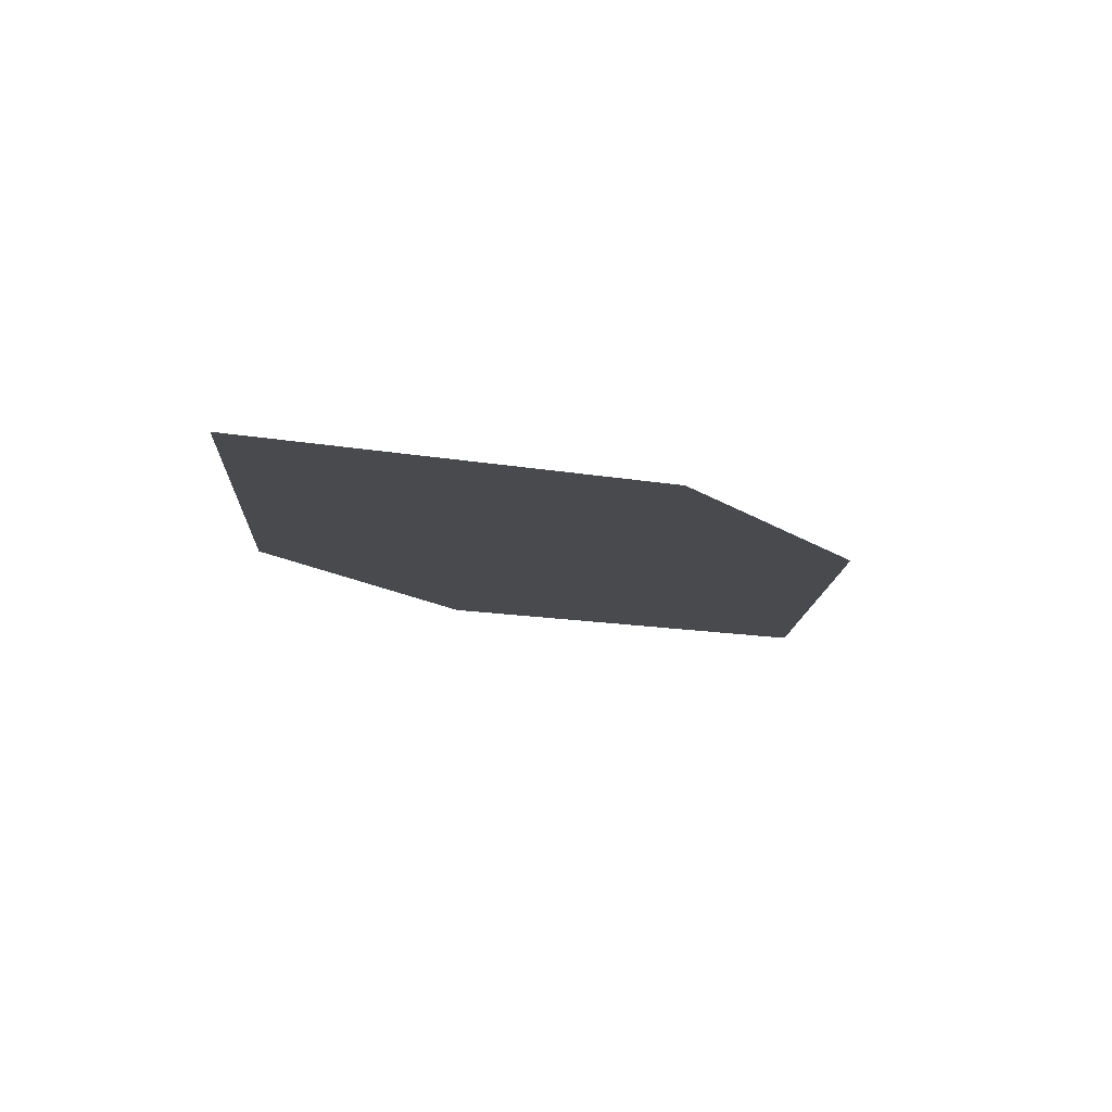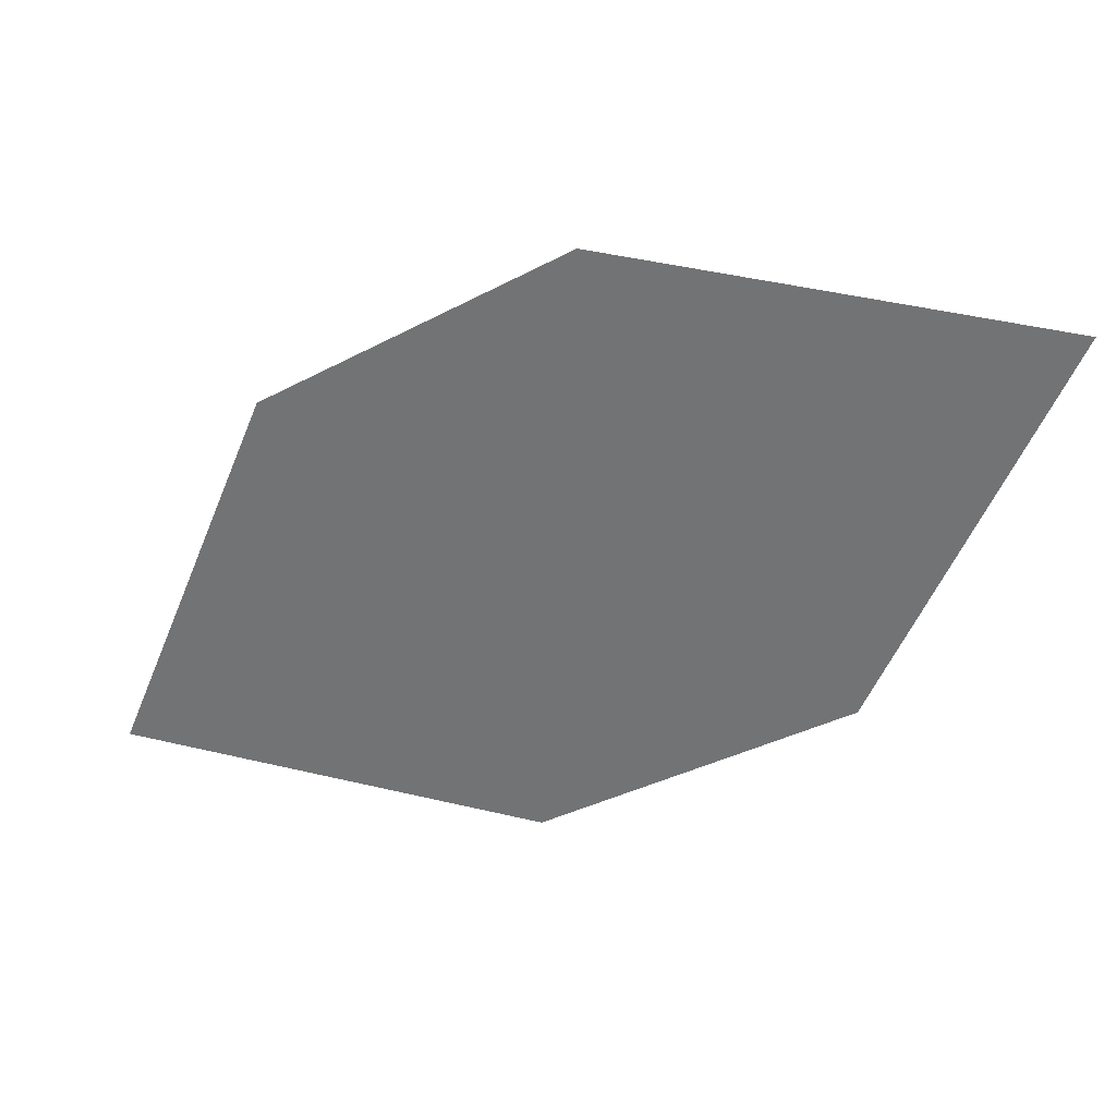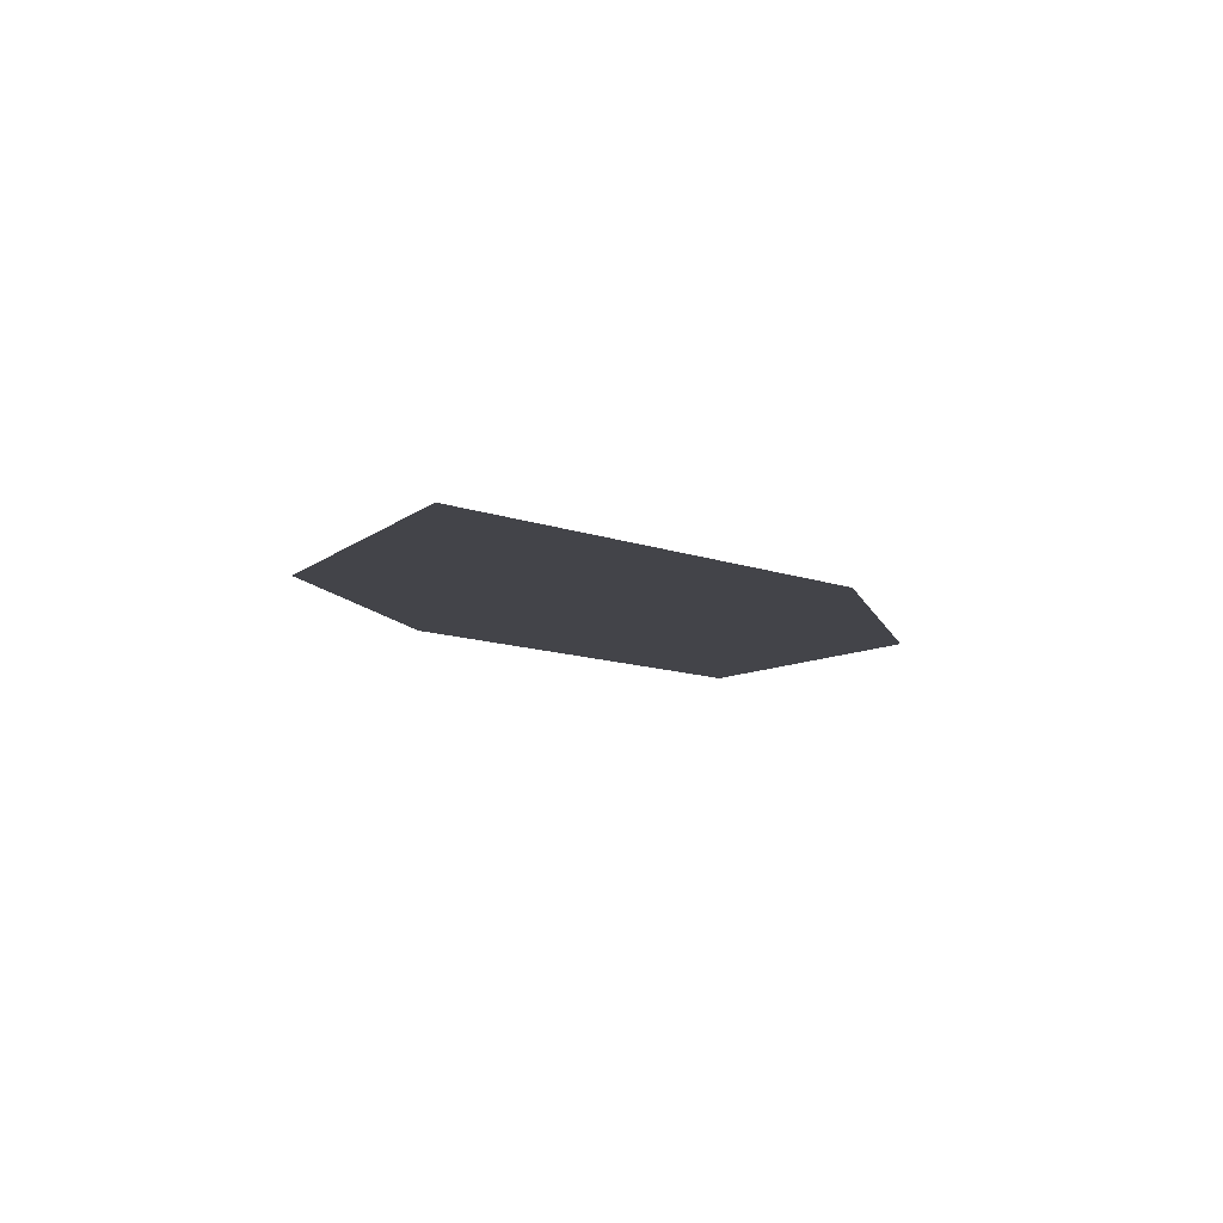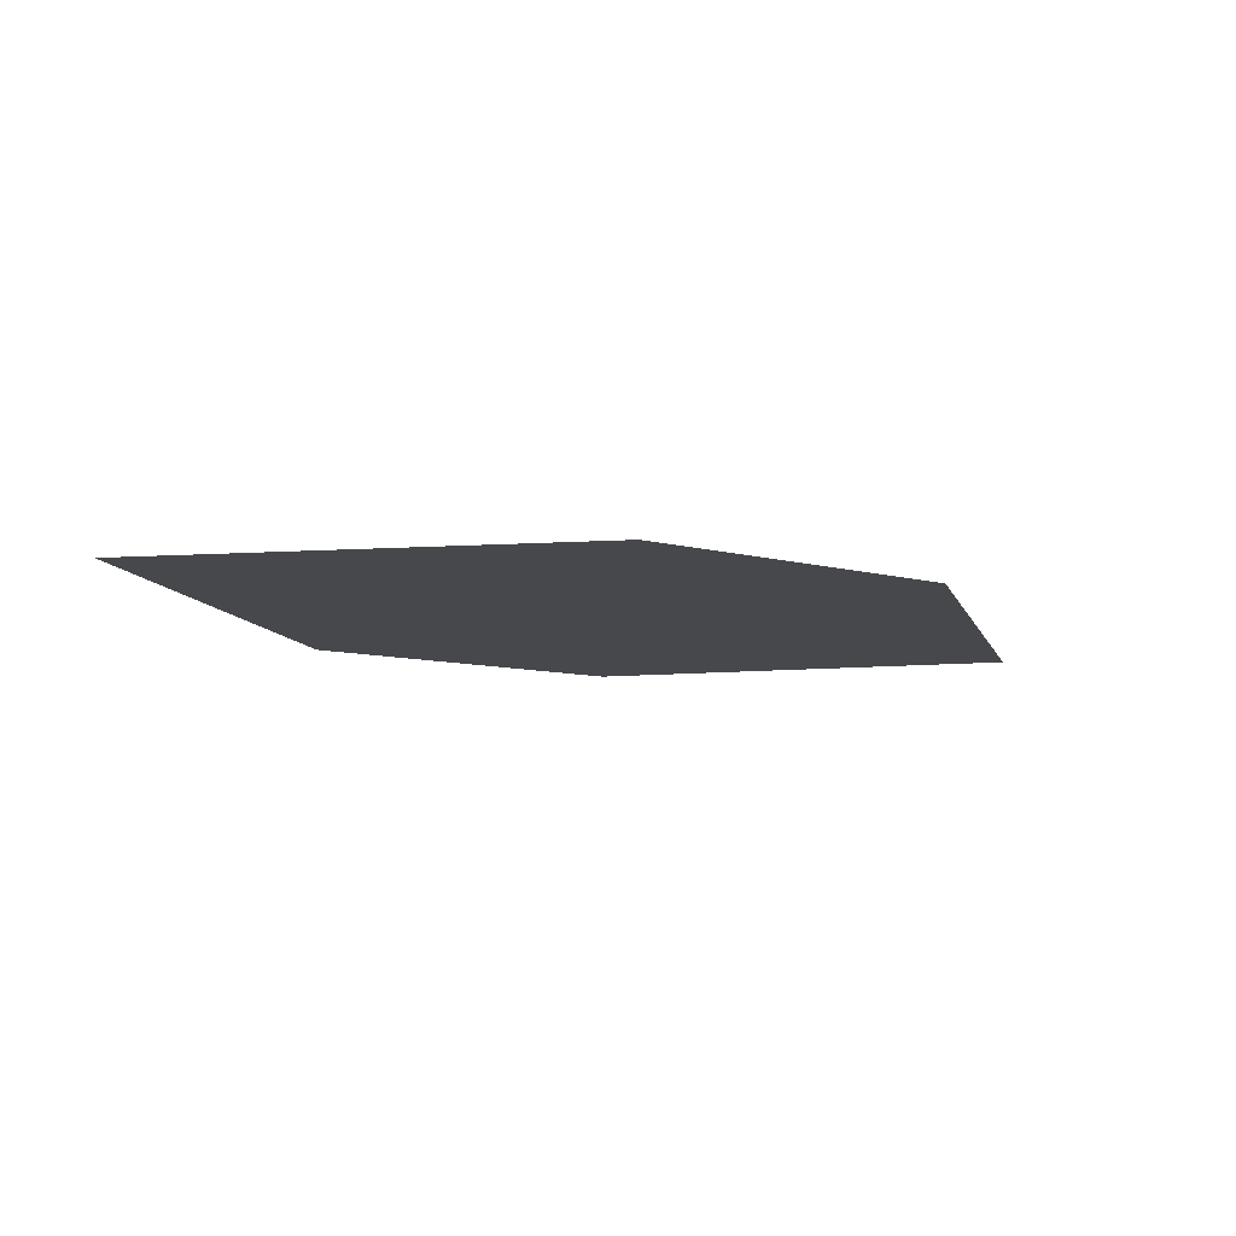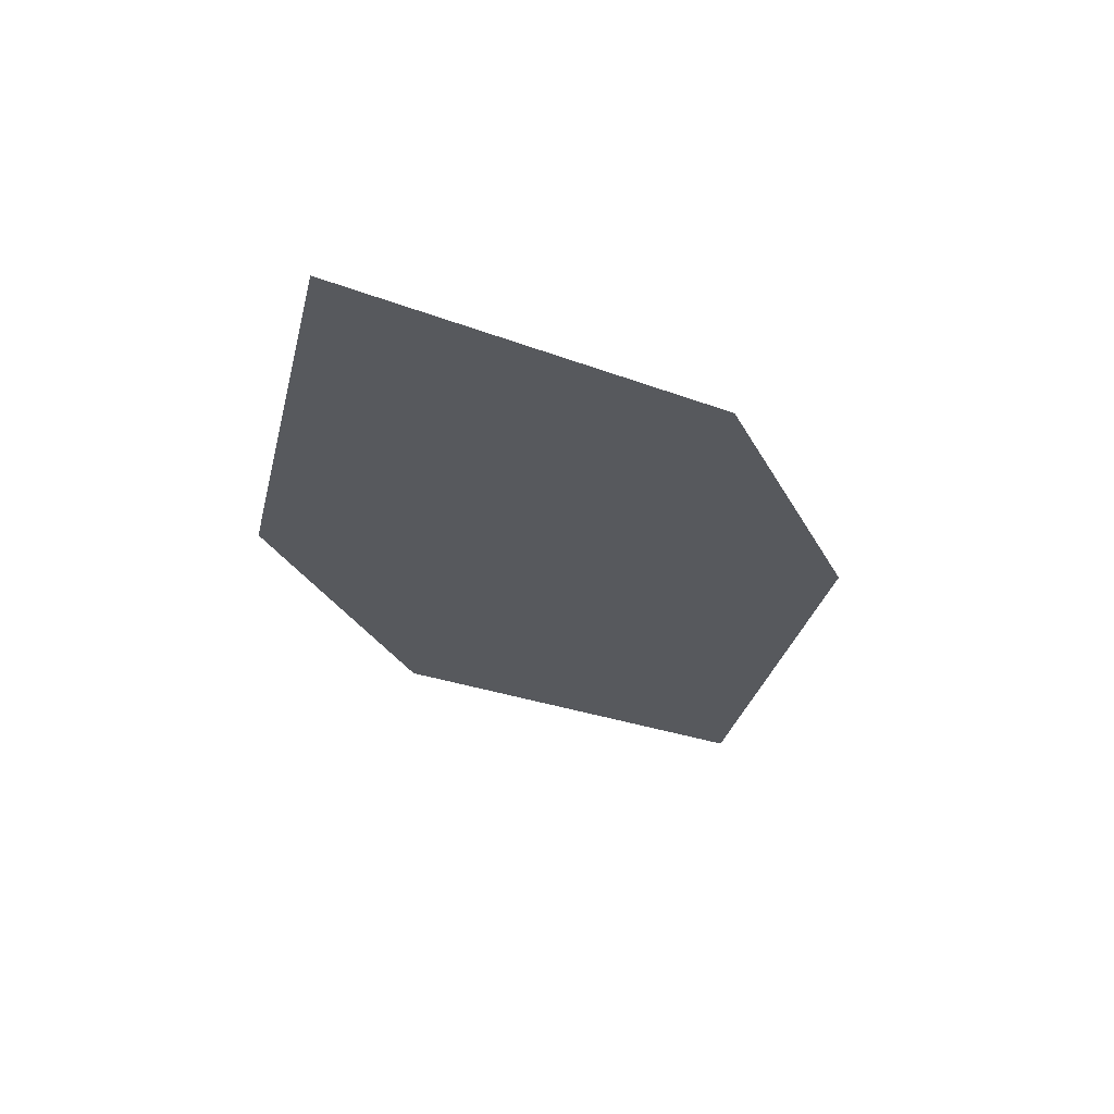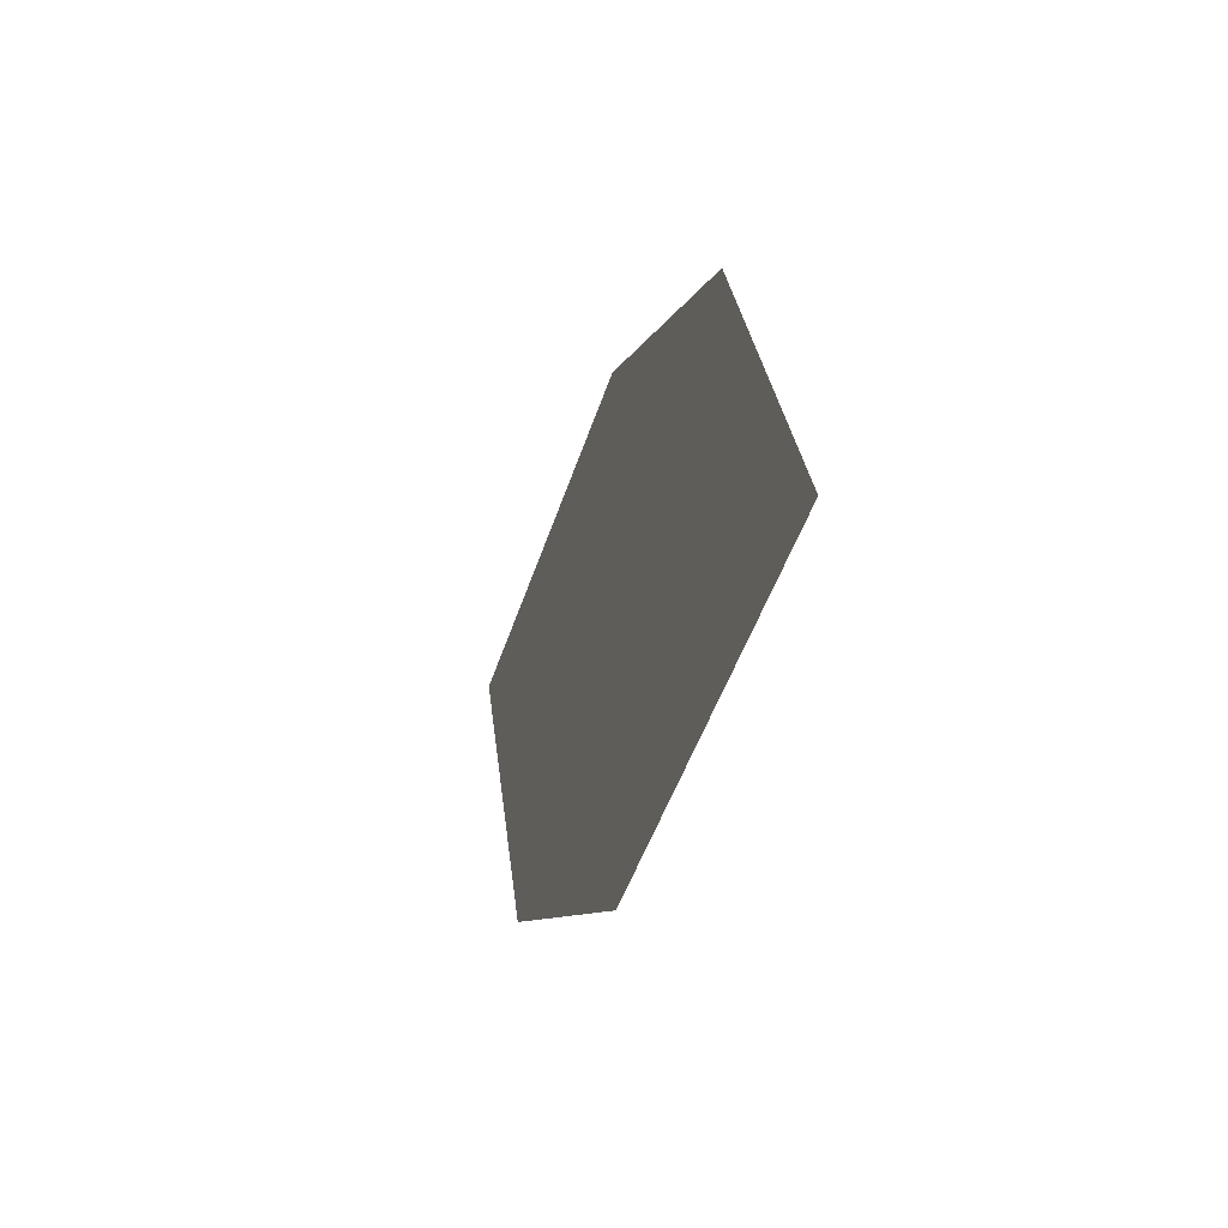
<metadata>
{"format":"obj","ext":"obj","renderer":"f3d","projection":"perspective","resolution":1024,"background":"white","views":[{"elev":-22.1,"azim":91.4,"up":"+Z"},{"elev":30.8,"azim":-156.8,"up":"+Y"},{"elev":-16.3,"azim":72.2,"up":"+Z"},{"elev":-20.3,"azim":110.8,"up":"+Z"},{"elev":-20.8,"azim":-98.8,"up":"+Z"},{"elev":-41.0,"azim":81.9,"up":"+Y"}]}
</metadata>
<code>
o leaves.169
v 0.1819 -0.03076 1.278
v 0.2002 -0.07489 1.276
v 0.2801 -0.09167 1.263
v 0.229 -0.02723 1.27
v 0.2618 -0.04754 1.266
v 0.233 -0.09519 1.271
f 1 2 6 3
f 1 3 5 4

</code>
